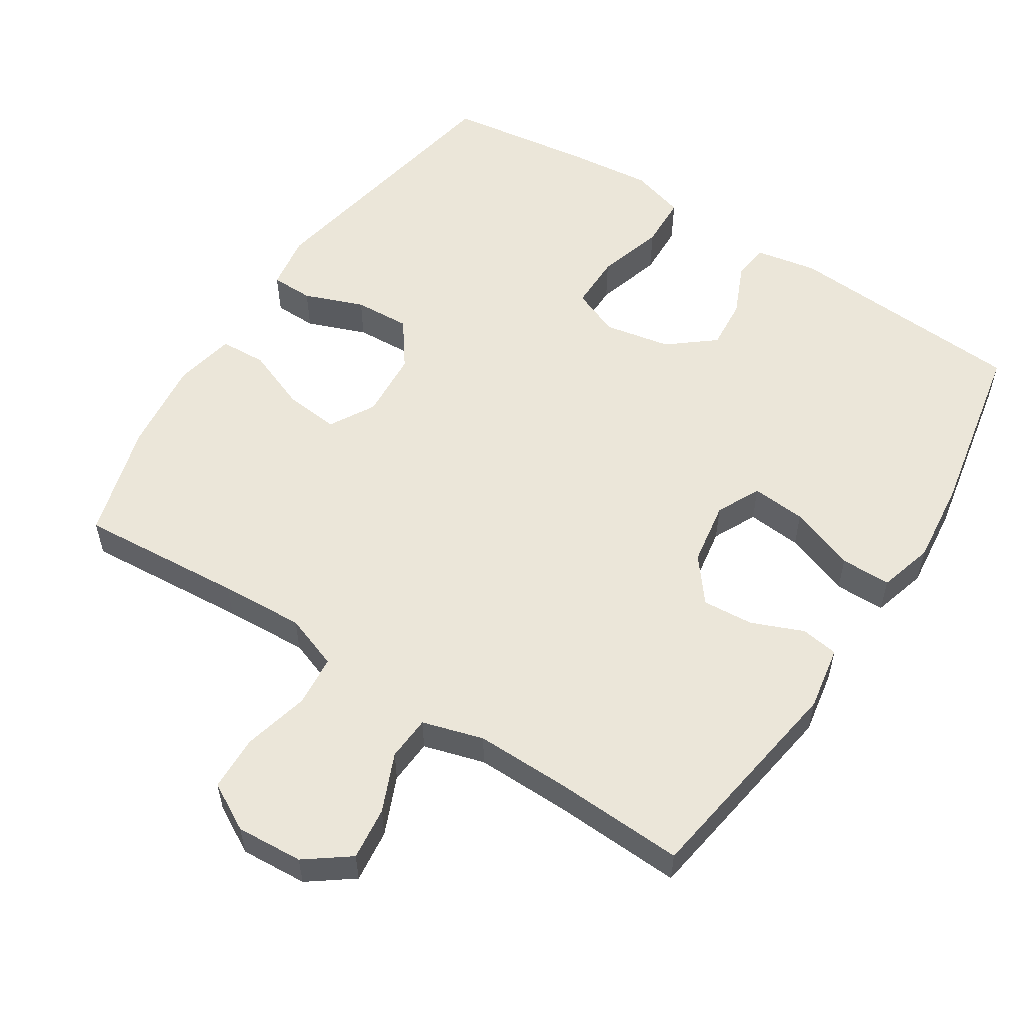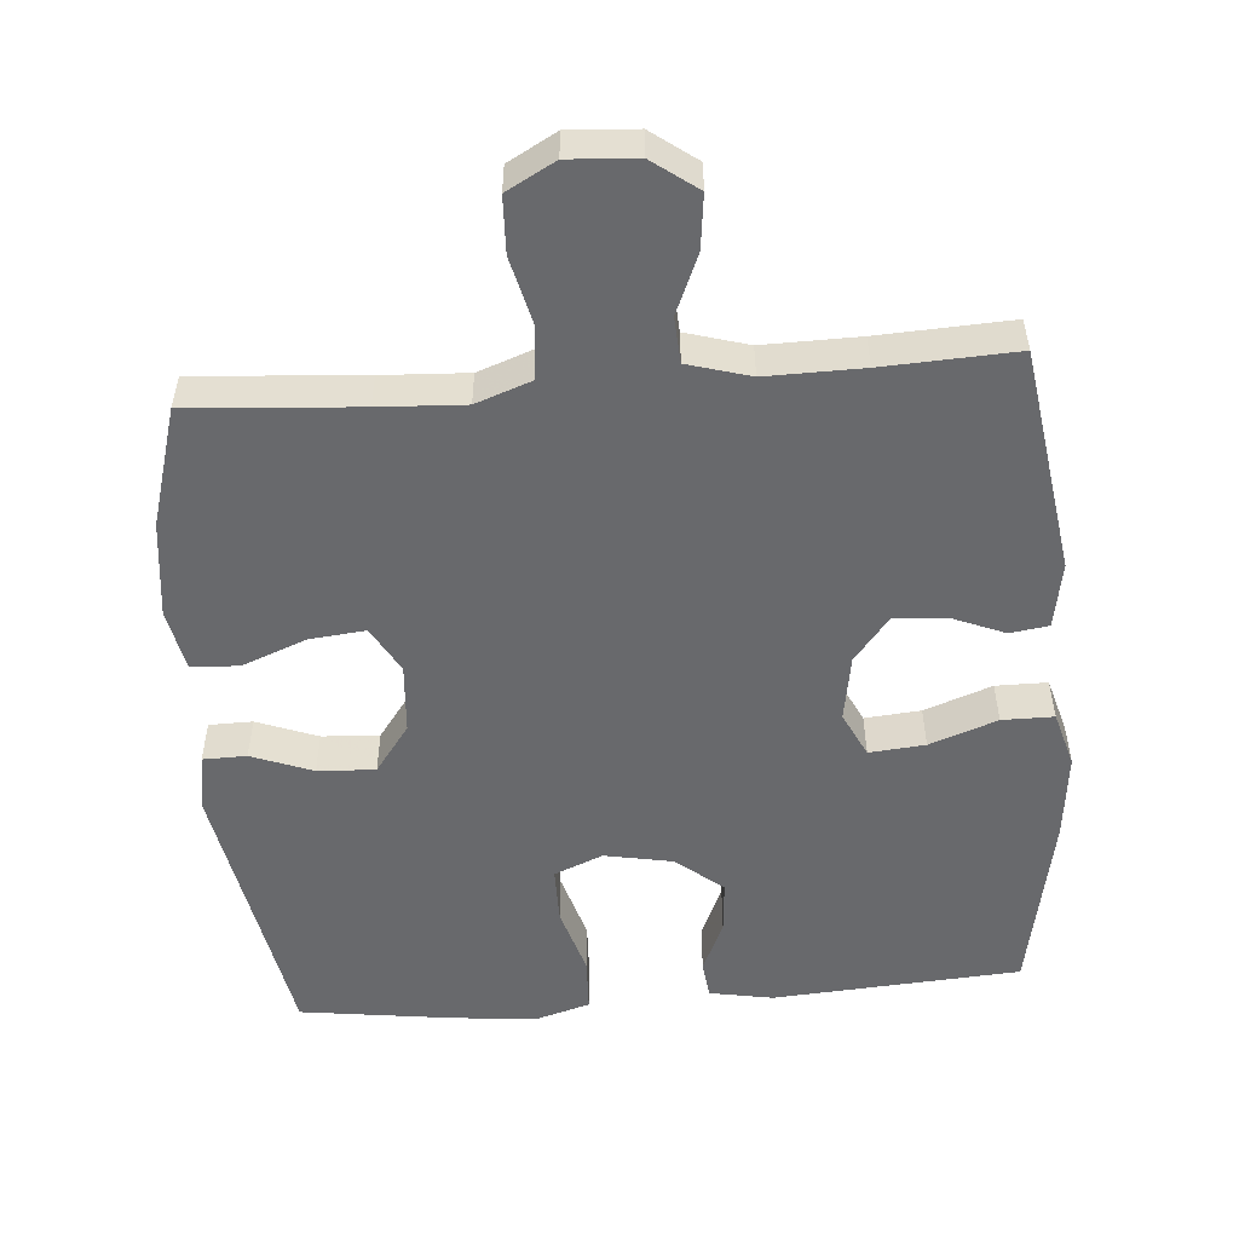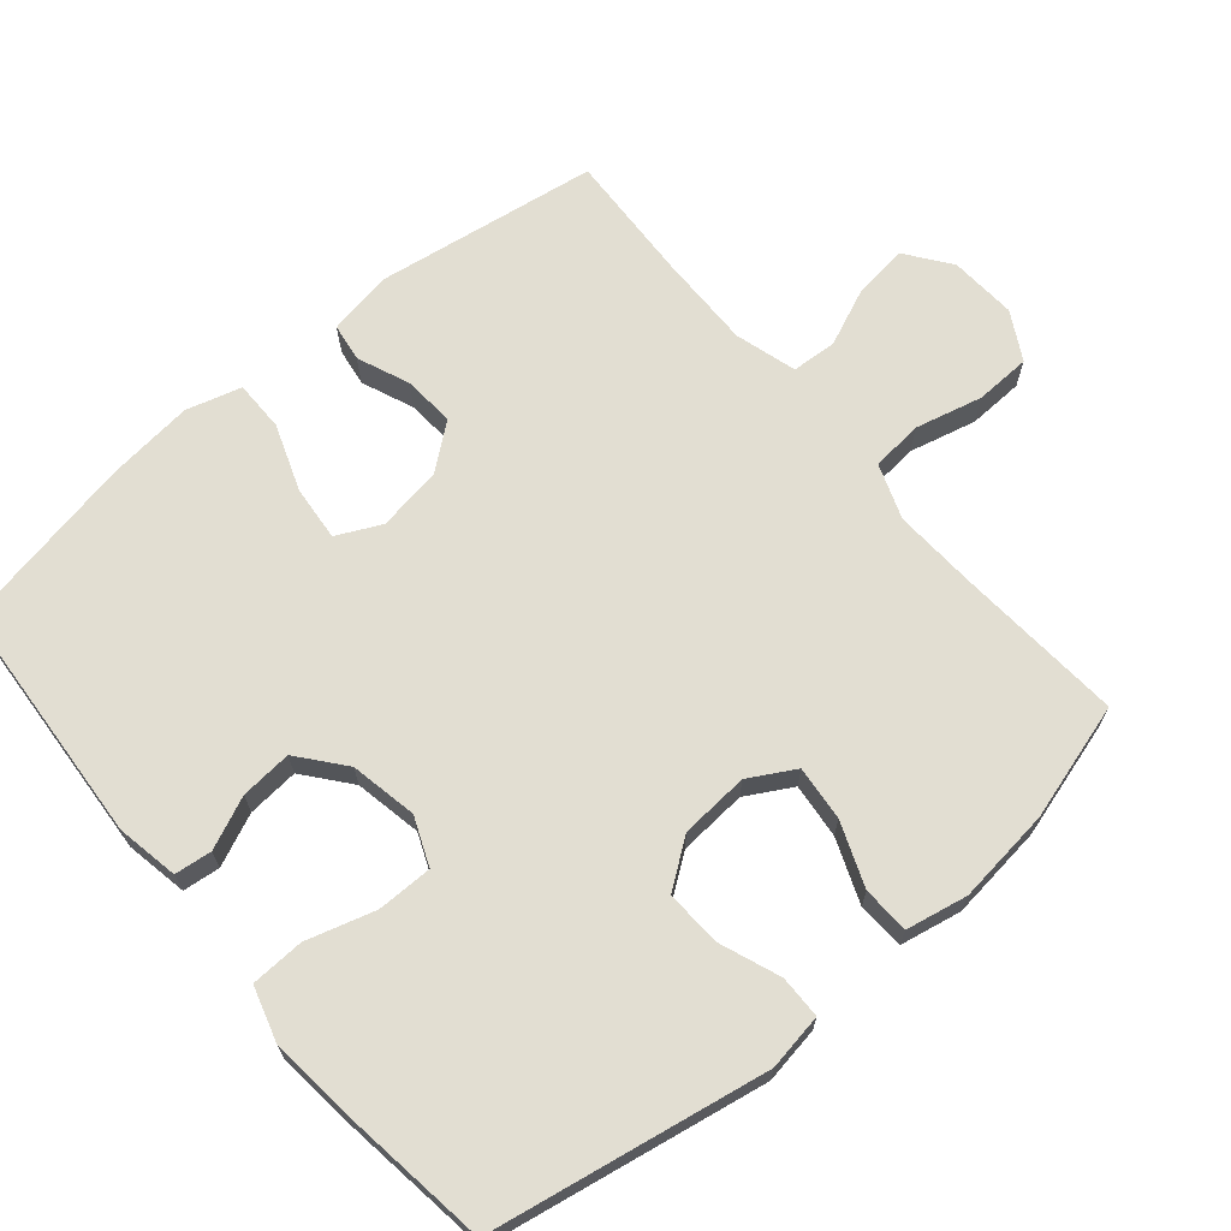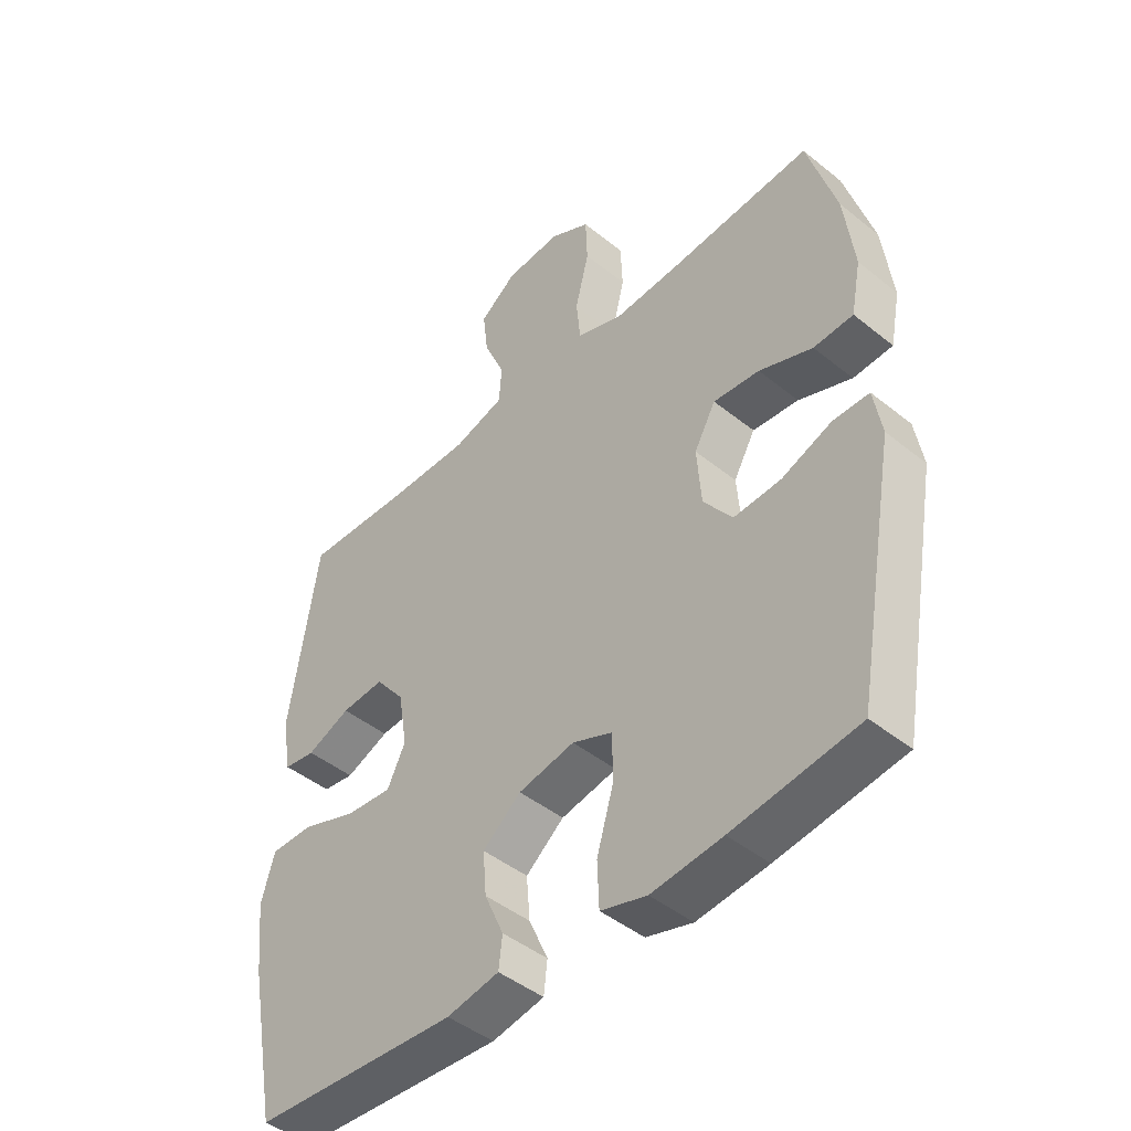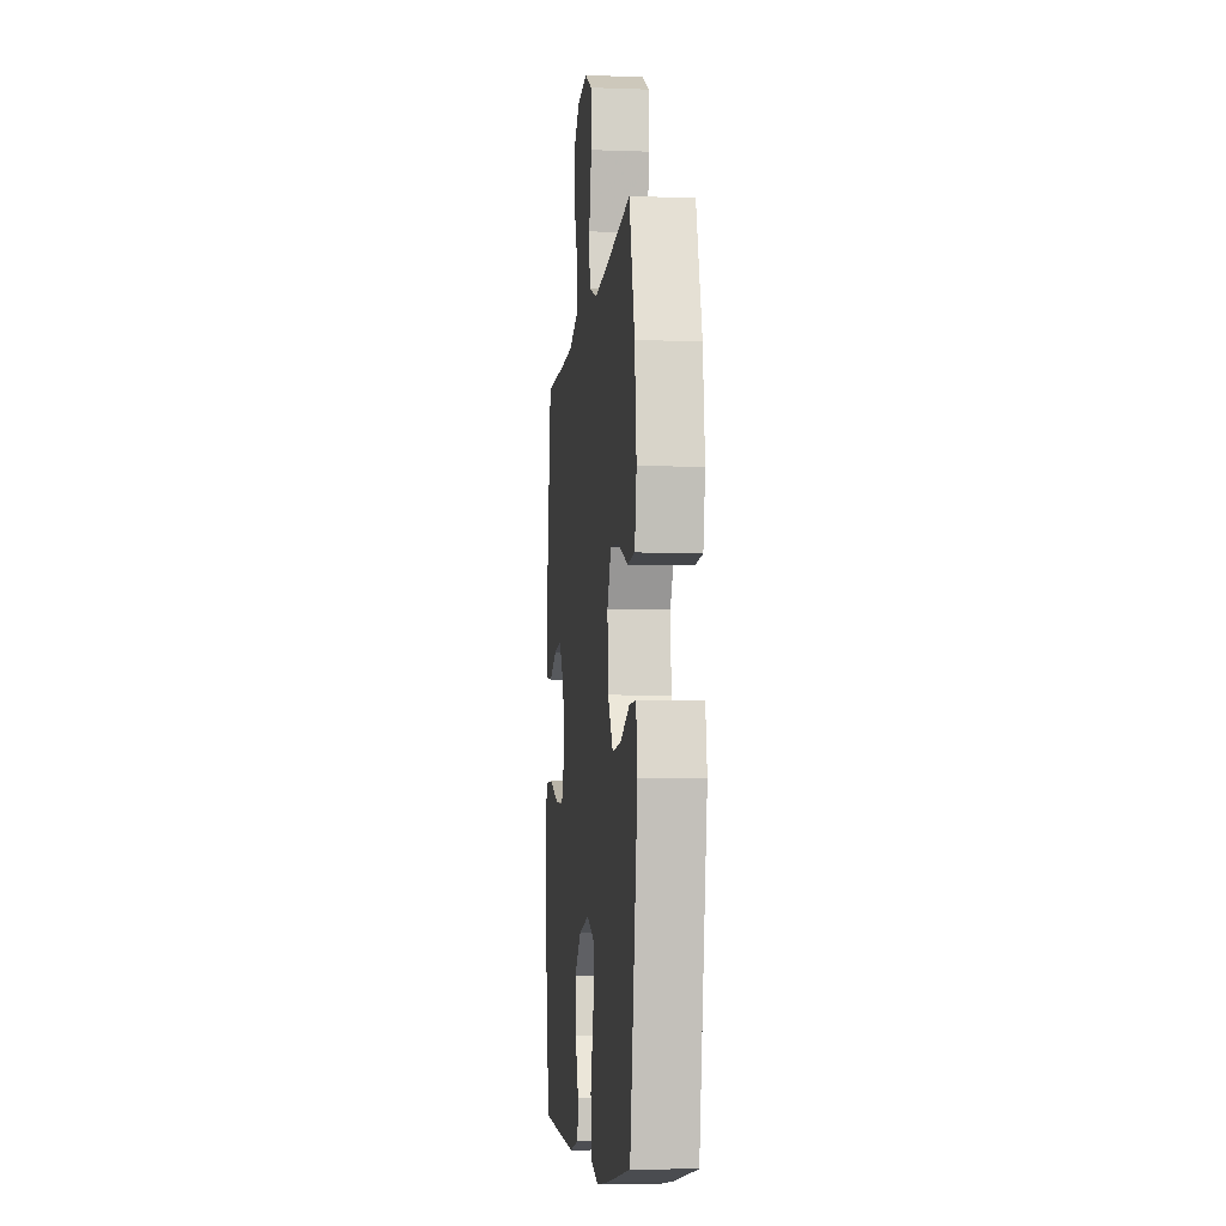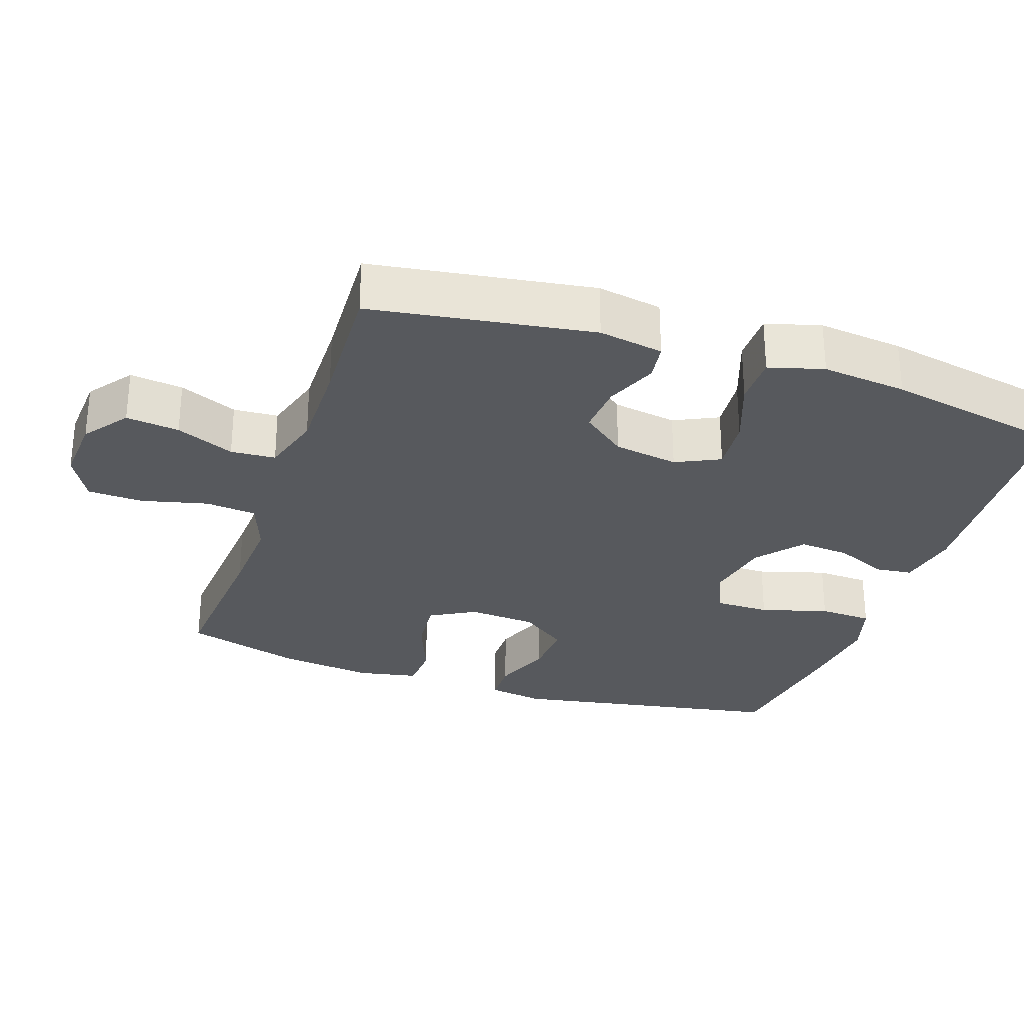
<metadata>
{"format":"obj","ext":"obj","renderer":"f3d","projection":"perspective","resolution":1024,"background":"white","views":[{"elev":55.4,"azim":32.8,"up":"+Y"},{"elev":-52.8,"azim":4.5,"up":"+Y"},{"elev":67.9,"azim":-130.2,"up":"+Y"},{"elev":-45.7,"azim":-132.7,"up":"+Z"},{"elev":-7.1,"azim":-96.0,"up":"+Z"},{"elev":-29.0,"azim":71.2,"up":"+Y"}]}
</metadata>
<code>
v 0.5 0.07 0.5
v 0.547 0.07 0.189
v 0.531 0.07 0.098
v 0.478 0.07 0.09
v 0.405 0.07 0.12
v 0.333 0.07 0.125
v 0.284 0.07 0.063
v 0.269 0.07 -0.028
v 0.299 0.07 -0.09
v 0.376 0.07 -0.083
v 0.469 0.07 -0.049
v 0.54 0.07 -0.049
v 0.562 0.07 -0.126
v 0.549 0.07 -0.246
v 0.5 0.07 -0.5
v 0.158 0.07 -0.524
v 0.071 0.07 -0.508
v 0.065 0.07 -0.456
v 0.097 0.07 -0.383
v 0.103 0.07 -0.311
v 0.039 0.07 -0.259
v -0.055 0.07 -0.241
v -0.122 0.07 -0.269
v -0.122 0.07 -0.347
v -0.094 0.07 -0.442
v -0.097 0.07 -0.517
v -0.174 0.07 -0.54
v -0.292 0.07 -0.528
v -0.5 0.07 -0.5
v -0.57 0.07 -0.113
v -0.557 0.07 -0.034
v -0.497 0.07 -0.033
v -0.413 0.07 -0.065
v -0.334 0.07 -0.069
v -0.286 0.07 -0.003
v -0.279 0.07 0.093
v -0.315 0.07 0.157
v -0.392 0.07 0.149
v -0.481 0.07 0.114
v -0.547 0.07 0.117
v -0.564 0.07 0.203
v -0.548 0.07 0.336
v -0.5 0.07 0.5
v -0.267 0.07 0.483
v -0.149 0.07 0.477
v -0.072 0.07 0.505
v -0.065 0.07 0.577
v -0.088 0.07 0.671
v -0.085 0.07 0.749
v -0.018 0.07 0.786
v 0.076 0.07 0.78
v 0.138 0.07 0.734
v 0.129 0.07 0.659
v 0.094 0.07 0.577
v 0.098 0.07 0.514
v 0.184 0.07 0.489
v 0.317 0.07 0.491
v 0.5 0 0.5
v 0.547 0 0.189
v 0.531 0 0.098
v 0.478 0 0.09
v 0.405 0 0.12
v 0.333 0 0.125
v 0.284 0 0.063
v 0.269 0 -0.028
v 0.299 0 -0.09
v 0.376 0 -0.083
v 0.469 0 -0.049
v 0.54 0 -0.049
v 0.562 0 -0.126
v 0.549 0 -0.246
v 0.5 0 -0.5
v 0.158 0 -0.524
v 0.071 0 -0.508
v 0.065 0 -0.456
v 0.097 0 -0.383
v 0.103 0 -0.311
v 0.039 0 -0.259
v -0.055 0 -0.241
v -0.122 0 -0.269
v -0.122 0 -0.347
v -0.094 0 -0.442
v -0.097 0 -0.517
v -0.174 0 -0.54
v -0.292 0 -0.528
v -0.5 0 -0.5
v -0.57 0 -0.113
v -0.557 0 -0.034
v -0.497 0 -0.033
v -0.413 0 -0.065
v -0.334 0 -0.069
v -0.286 0 -0.003
v -0.279 0 0.093
v -0.315 0 0.157
v -0.392 0 0.149
v -0.481 0 0.114
v -0.547 0 0.117
v -0.564 0 0.203
v -0.548 0 0.336
v -0.5 0 0.5
v -0.267 0 0.483
v -0.149 0 0.477
v -0.072 0 0.505
v -0.065 0 0.577
v -0.088 0 0.671
v -0.085 0 0.749
v -0.018 0 0.786
v 0.076 0 0.78
v 0.138 0 0.734
v 0.129 0 0.659
v 0.094 0 0.577
v 0.098 0 0.514
v 0.184 0 0.489
v 0.317 0 0.491
f 52 53 54
f 51 52 54
f 50 51 54
f 49 50 54
f 48 49 54
f 47 48 54
f 46 47 54 55
f 45 46 55 56
f 42 43 44
f 41 42 44
f 40 41 44
f 39 40 44
f 38 39 44
f 37 38 44 45
f 45 56 57
f 37 45 57
f 36 37 57
f 31 32 33
f 30 31 33
f 29 30 33
f 28 29 33
f 27 28 33
f 26 27 33
f 25 26 33
f 24 25 33
f 23 24 33 34
f 22 23 34 35
f 17 18 19
f 16 17 19
f 15 16 19
f 14 15 19
f 13 14 19
f 12 13 19
f 11 12 19
f 10 11 19
f 9 10 19 20
f 8 9 20 21
f 3 4 5
f 2 3 5
f 1 2 5
f 57 1 5
f 57 5 6
f 35 36 57
f 22 35 57
f 21 22 57
f 8 21 57
f 7 8 57
f 6 7 57
f 111 110 109
f 111 109 108
f 111 108 107
f 111 107 106
f 111 106 105
f 111 105 104
f 112 111 104 103
f 113 112 103 102
f 101 100 99
f 101 99 98
f 101 98 97
f 101 97 96
f 101 96 95
f 102 101 95 94
f 114 113 102
f 114 102 94
f 114 94 93
f 90 89 88
f 90 88 87
f 90 87 86
f 90 86 85
f 90 85 84
f 90 84 83
f 90 83 82
f 90 82 81
f 91 90 81 80
f 92 91 80 79
f 76 75 74
f 76 74 73
f 76 73 72
f 76 72 71
f 76 71 70
f 76 70 69
f 76 69 68
f 76 68 67
f 77 76 67 66
f 78 77 66 65
f 62 61 60
f 62 60 59
f 62 59 58
f 62 58 114
f 63 62 114
f 114 93 92
f 114 92 79
f 114 79 78
f 114 78 65
f 114 65 64
f 114 64 63
f 1 58 59 2
f 2 59 60 3
f 3 60 61 4
f 4 61 62 5
f 5 62 63 6
f 6 63 64 7
f 7 64 65 8
f 8 65 66 9
f 9 66 67 10
f 10 67 68 11
f 11 68 69 12
f 12 69 70 13
f 13 70 71 14
f 14 71 72 15
f 15 72 73 16
f 16 73 74 17
f 17 74 75 18
f 18 75 76 19
f 19 76 77 20
f 20 77 78 21
f 21 78 79 22
f 22 79 80 23
f 23 80 81 24
f 24 81 82 25
f 25 82 83 26
f 26 83 84 27
f 27 84 85 28
f 28 85 86 29
f 29 86 87 30
f 30 87 88 31
f 31 88 89 32
f 32 89 90 33
f 33 90 91 34
f 34 91 92 35
f 35 92 93 36
f 36 93 94 37
f 37 94 95 38
f 38 95 96 39
f 39 96 97 40
f 40 97 98 41
f 41 98 99 42
f 42 99 100 43
f 43 100 101 44
f 44 101 102 45
f 45 102 103 46
f 46 103 104 47
f 47 104 105 48
f 48 105 106 49
f 49 106 107 50
f 50 107 108 51
f 51 108 109 52
f 52 109 110 53
f 53 110 111 54
f 54 111 112 55
f 55 112 113 56
f 56 113 114 57
f 57 114 58 1

</code>
